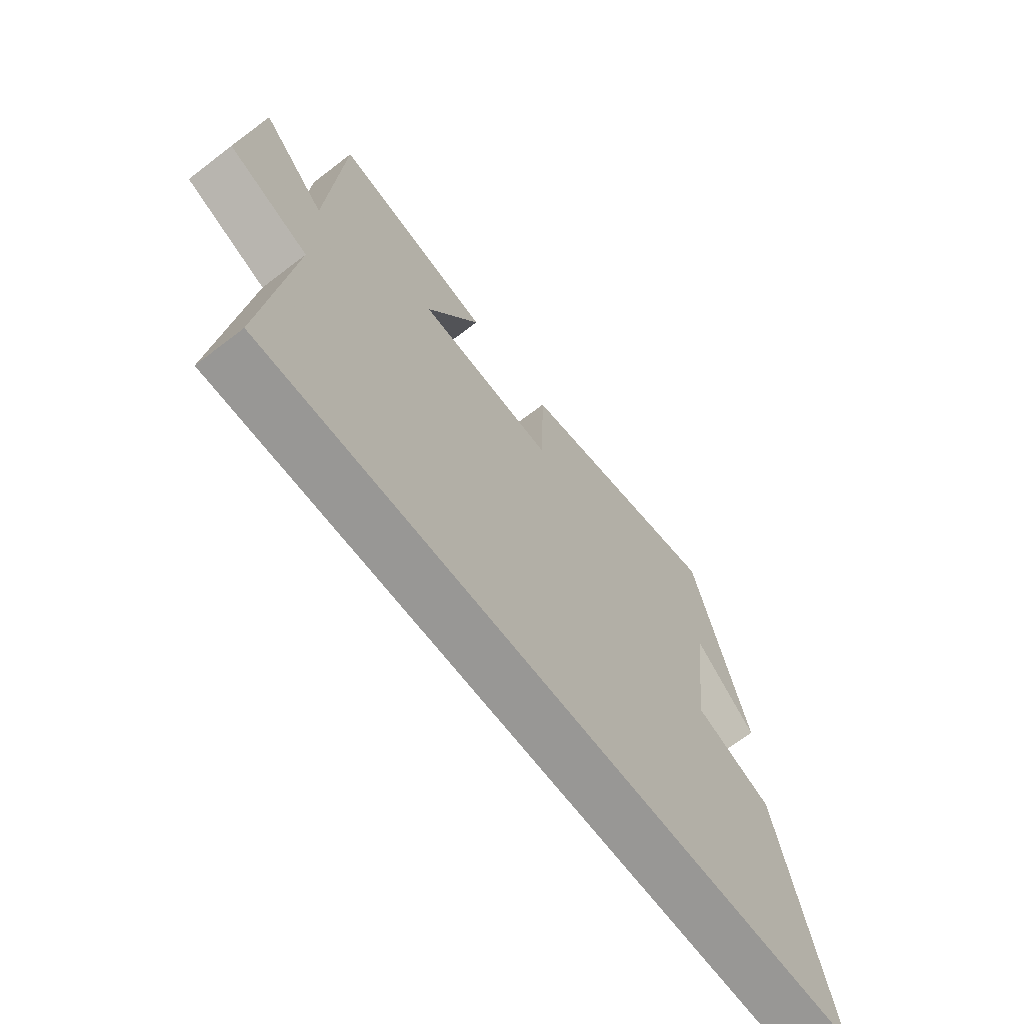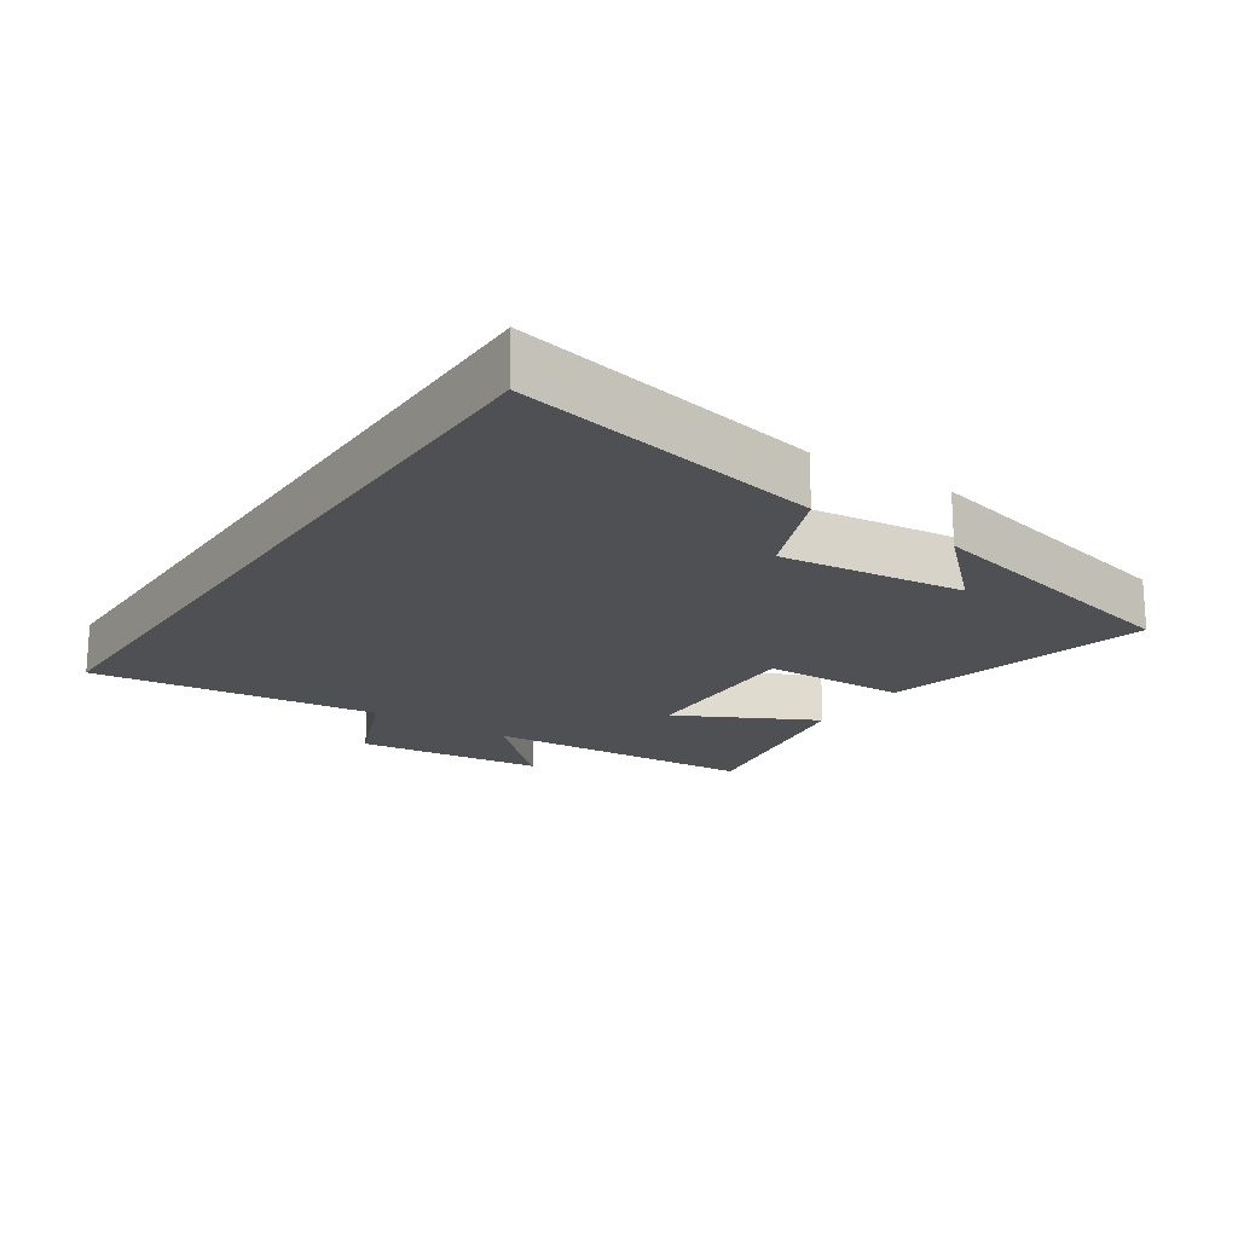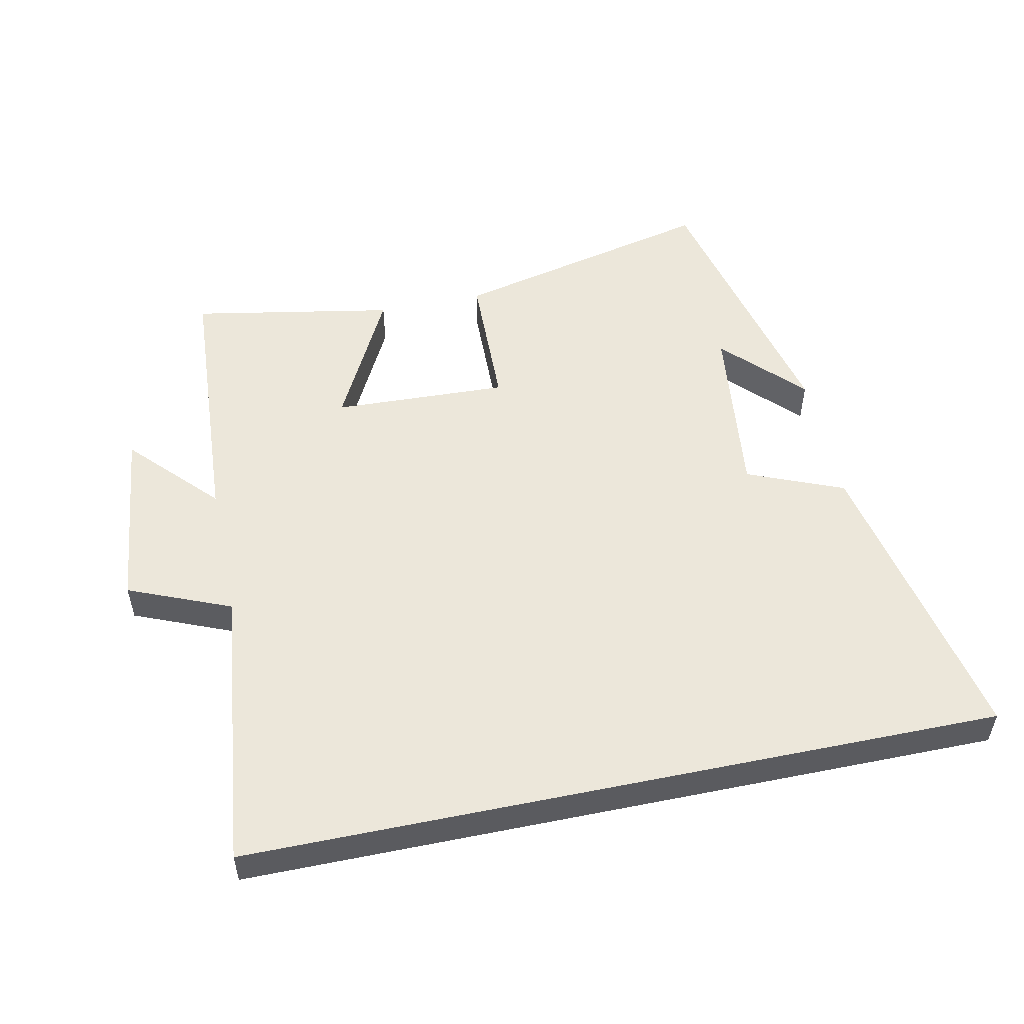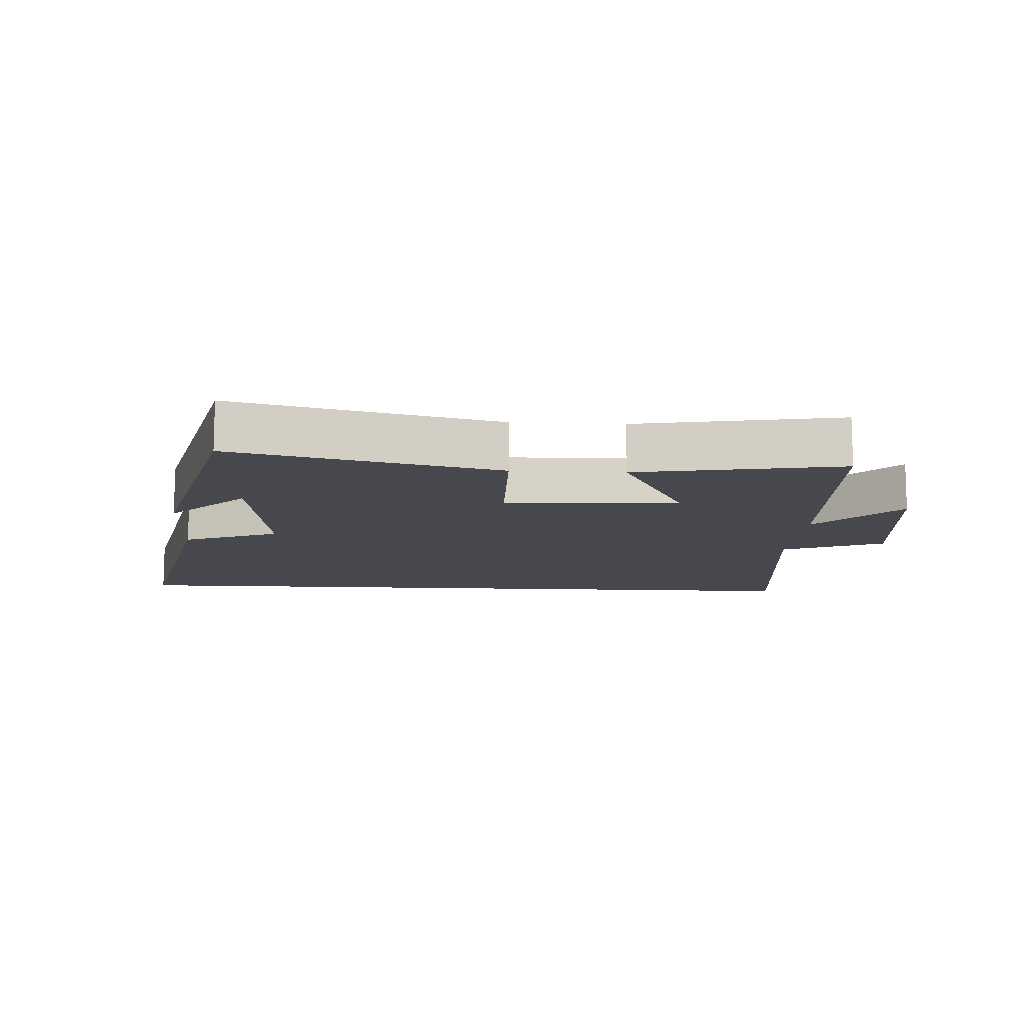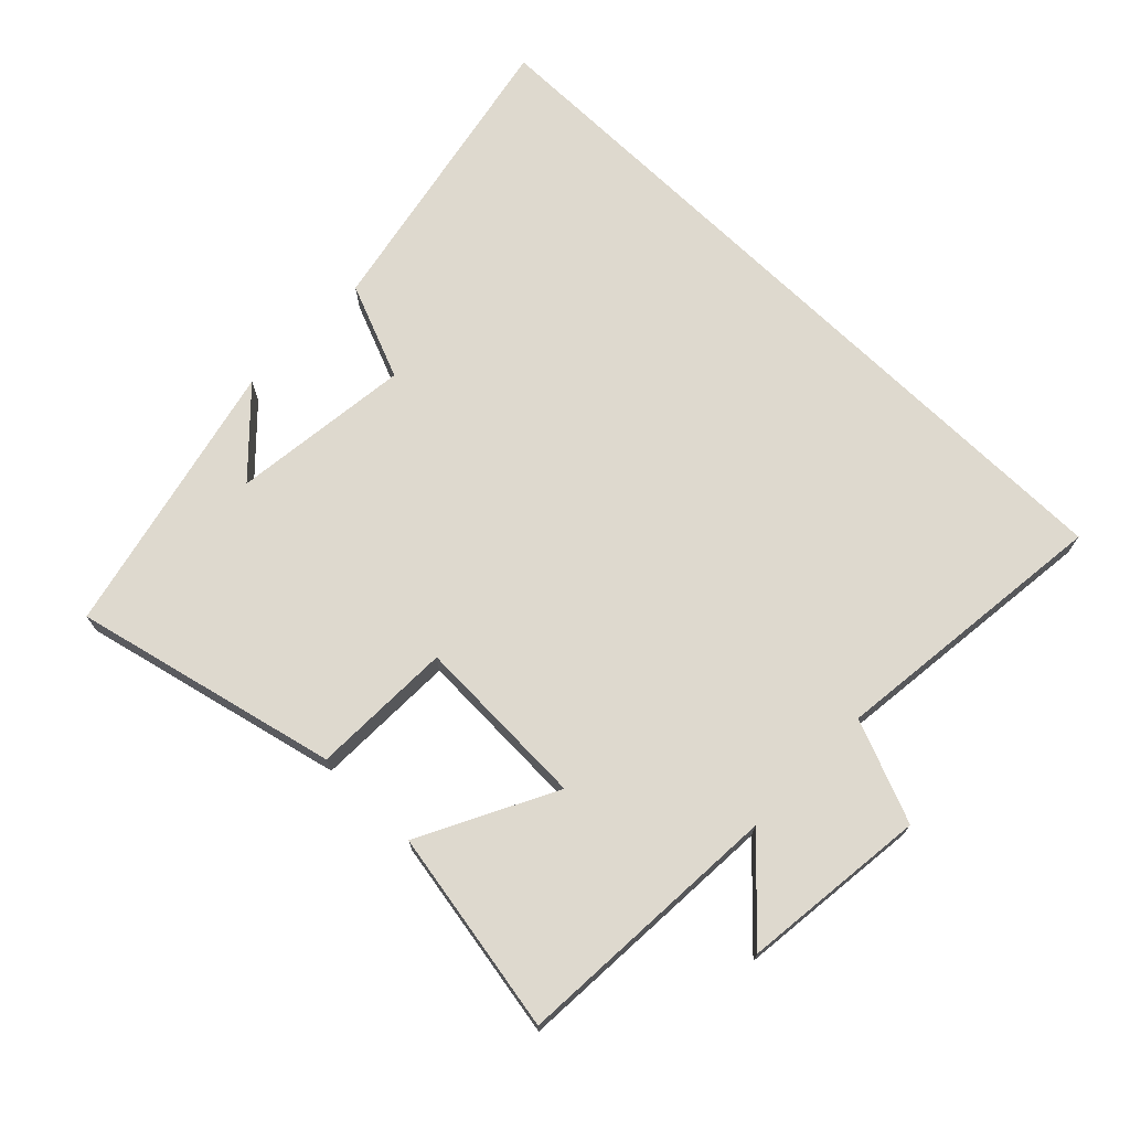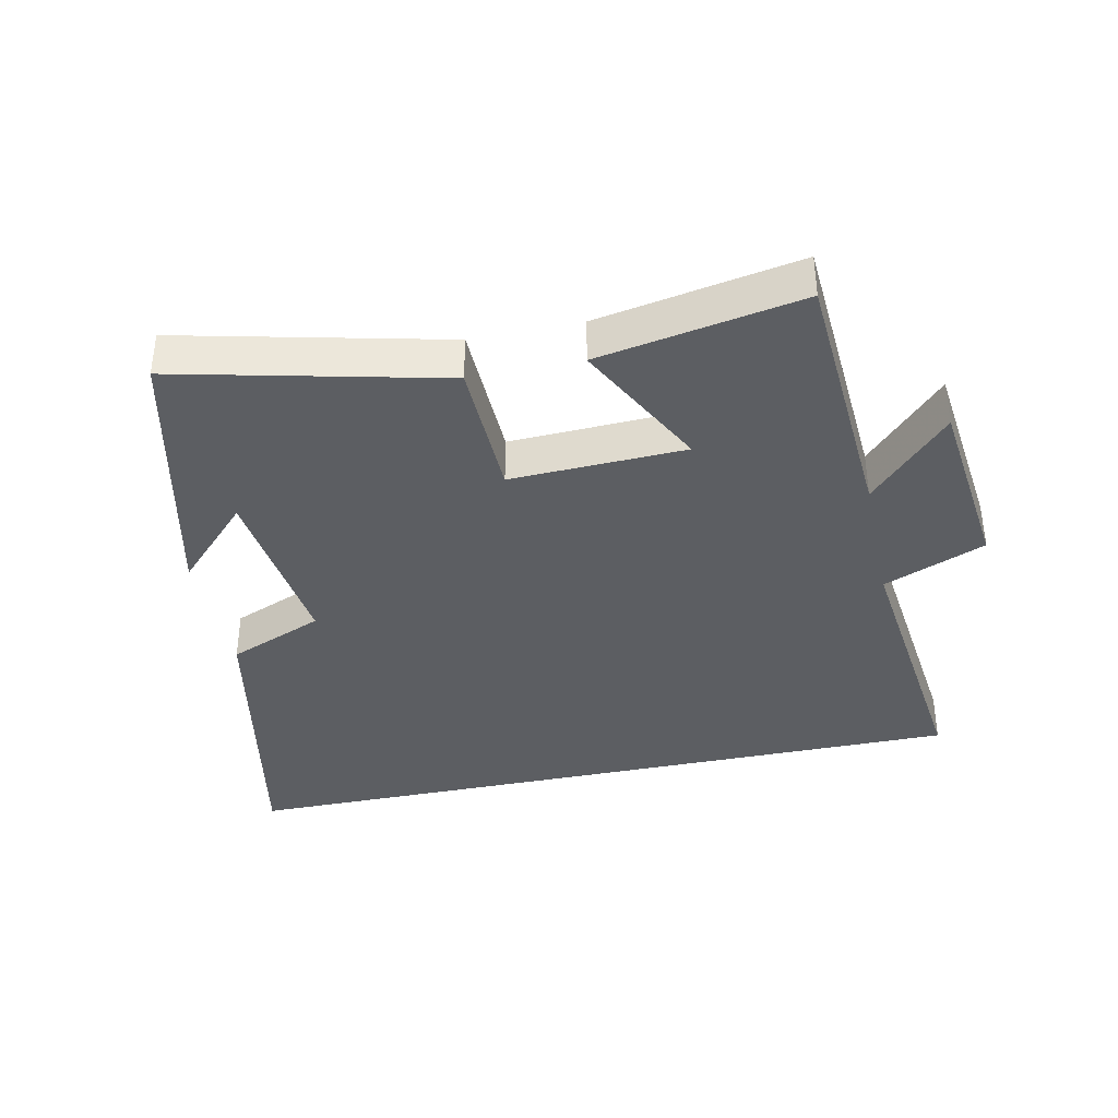
<metadata>
{"format":"obj","ext":"obj","renderer":"f3d","projection":"perspective","resolution":1024,"background":"white","views":[{"elev":-68.2,"azim":127.5,"up":"+Z"},{"elev":-18.9,"azim":-123.6,"up":"+Y"},{"elev":52.7,"azim":168.2,"up":"+Y"},{"elev":-11.7,"azim":-3.4,"up":"+Y"},{"elev":71.4,"azim":44.2,"up":"+Y"},{"elev":-37.7,"azim":12.1,"up":"+Y"}]}
</metadata>
<code>
v 0.475 0.07 0.556
v 0.5 0.07 0.146
v 0.623 0.07 0.276
v 0.655 0.07 -0.006
v 0.5 0.07 -0.07
v 0.549 0.07 -0.5
v -0.592 0.07 -0.5
v -0.5 0.07 -0.041
v -0.354 0.07 0.019
v -0.386 0.07 0.293
v -0.5 0.07 0.175
v -0.402 0.07 0.595
v 0 0.07 0.5
v 0.005 0.07 0.285
v 0.271 0.07 0.295
v 0.166 0.07 0.5
v 0.475 0 0.556
v 0.5 0 0.146
v 0.623 0 0.276
v 0.655 0 -0.006
v 0.5 0 -0.07
v 0.549 0 -0.5
v -0.592 0 -0.5
v -0.5 0 -0.041
v -0.354 0 0.019
v -0.386 0 0.293
v -0.5 0 0.175
v -0.402 0 0.595
v 0 0 0.5
v 0.005 0 0.285
v 0.271 0 0.295
v 0.166 0 0.5
f 15 16 1 2
f 14 15 2
f 12 13 14
f 10 11 12
f 9 10 12 14
f 7 8 9
f 6 7 9
f 5 6 9
f 5 9 14 2
f 2 3 4 5
f 18 17 32 31
f 18 31 30
f 30 29 28
f 28 27 26
f 30 28 26 25
f 25 24 23
f 25 23 22
f 25 22 21
f 18 30 25 21
f 21 20 19 18
f 1 17 18 2
f 2 18 19 3
f 3 19 20 4
f 4 20 21 5
f 5 21 22 6
f 6 22 23 7
f 7 23 24 8
f 8 24 25 9
f 9 25 26 10
f 10 26 27 11
f 11 27 28 12
f 12 28 29 13
f 13 29 30 14
f 14 30 31 15
f 15 31 32 16
f 16 32 17 1

</code>
